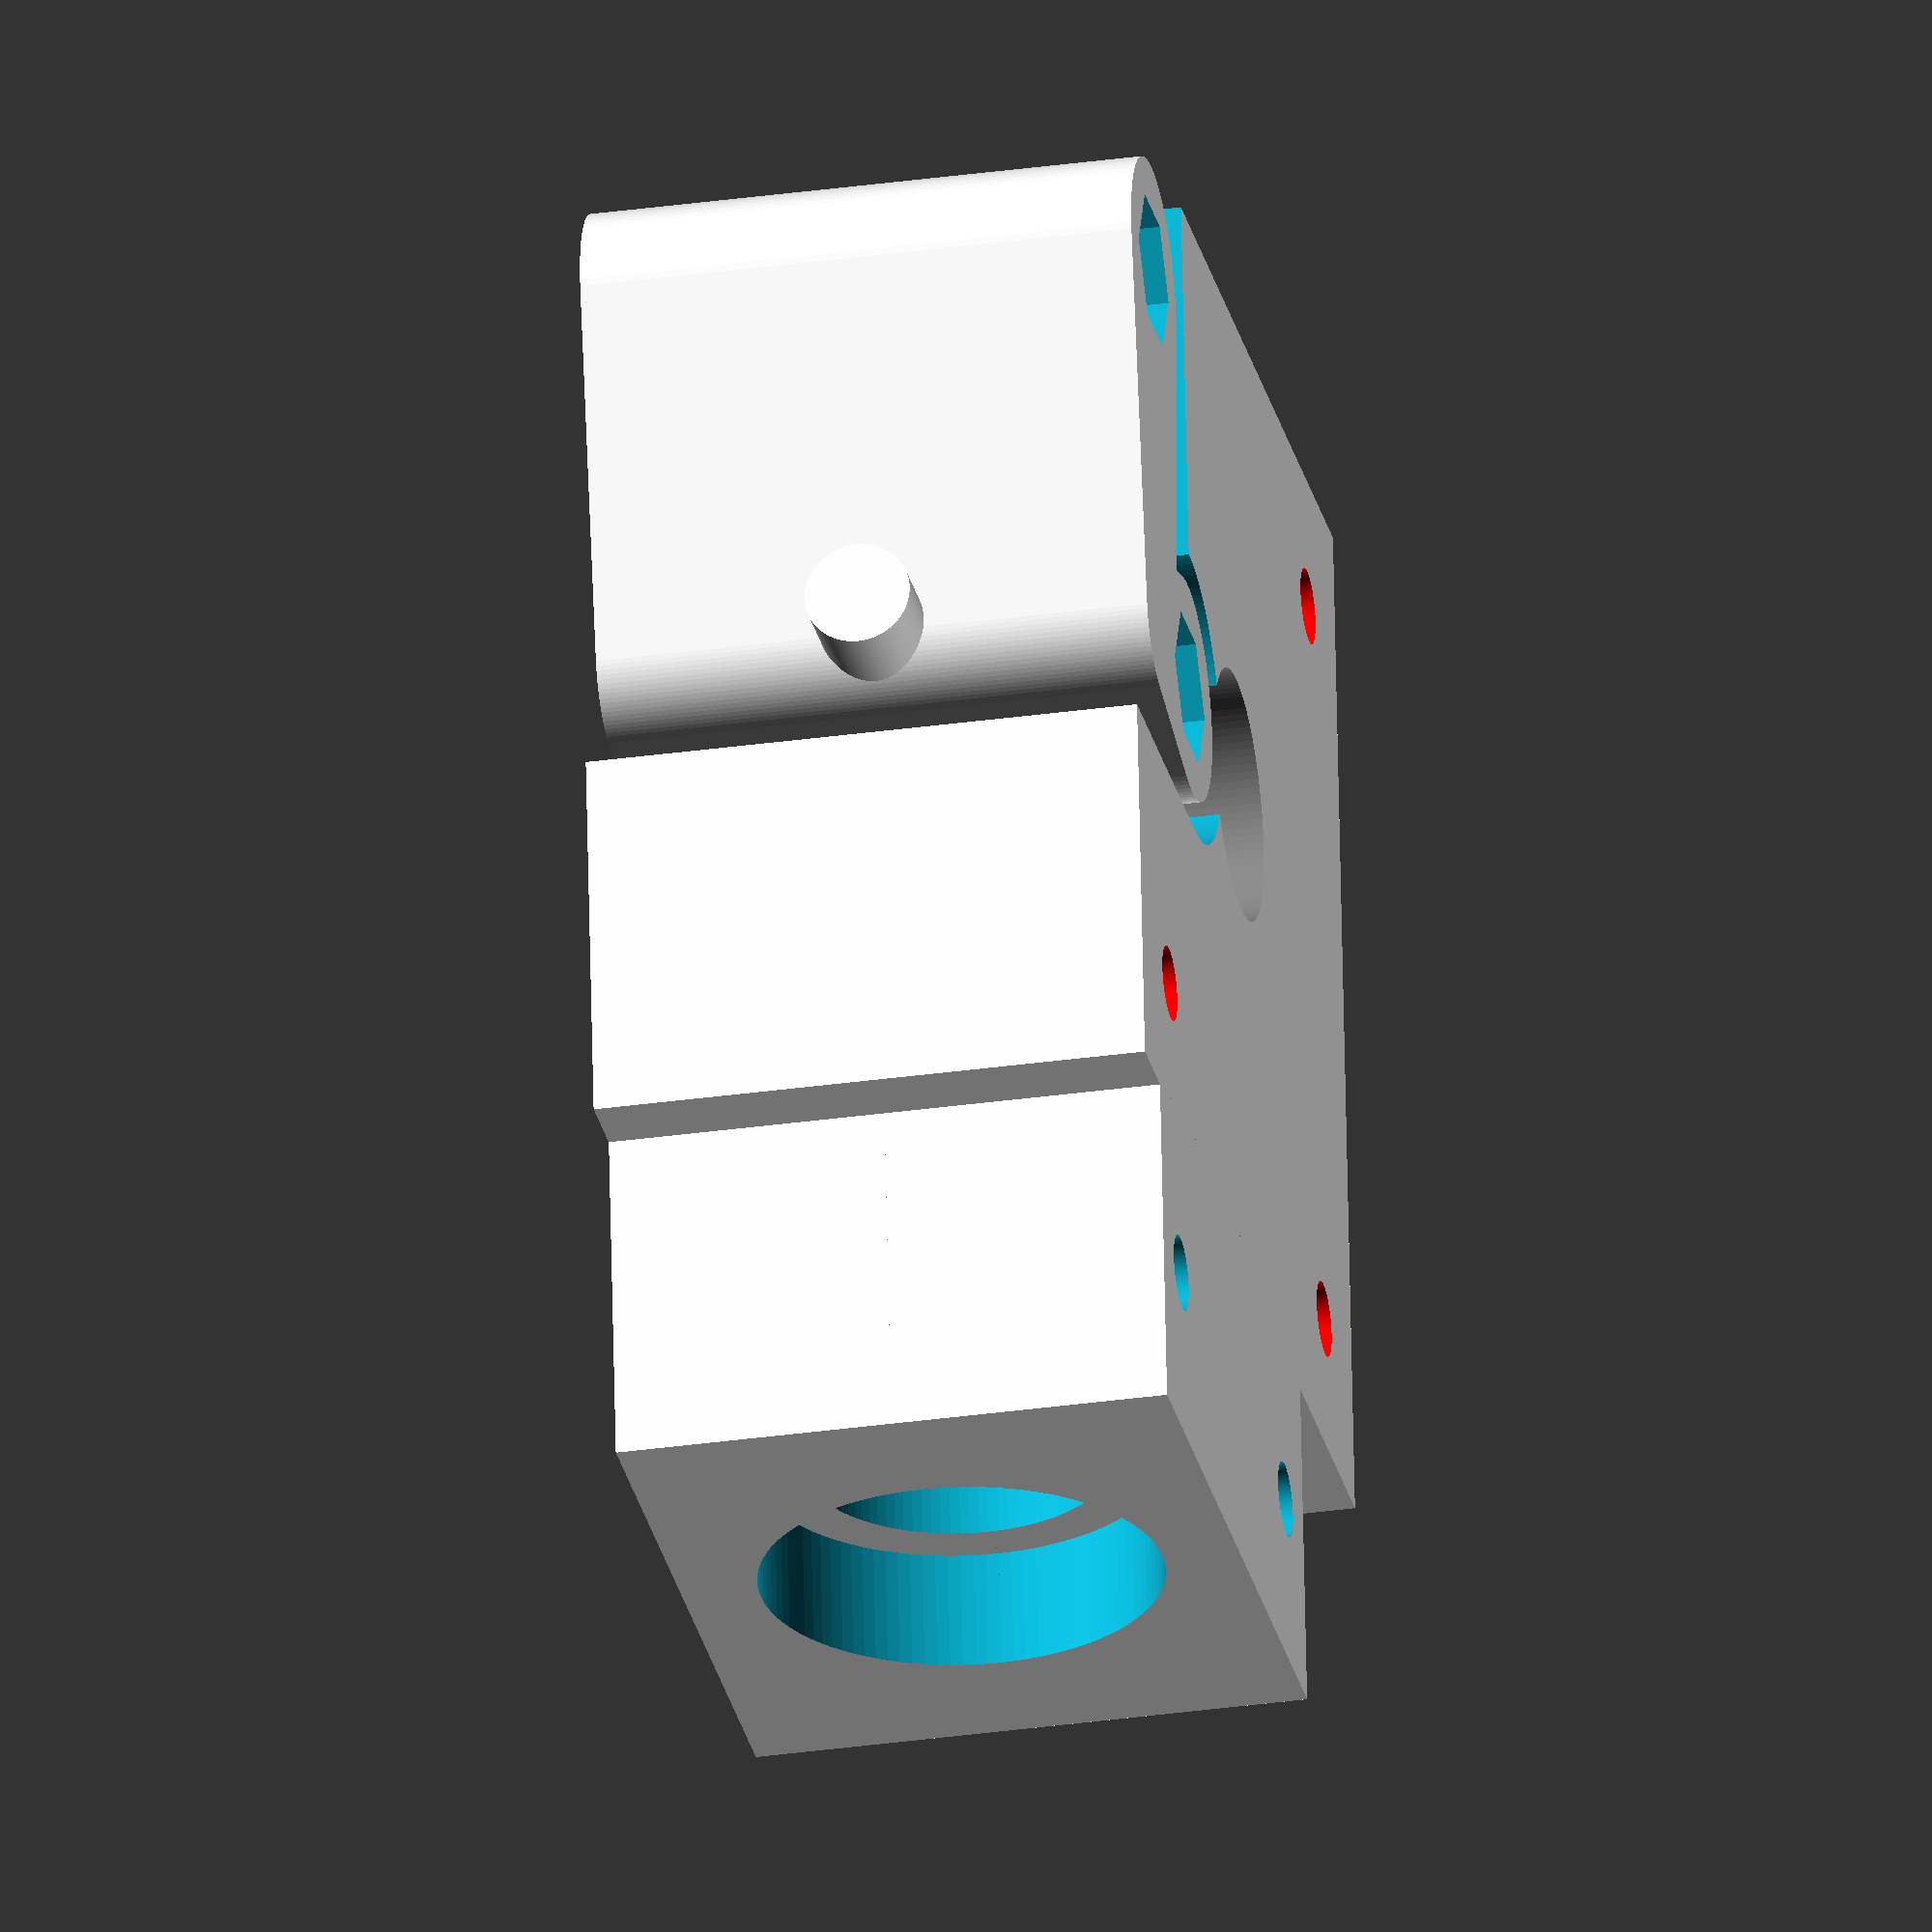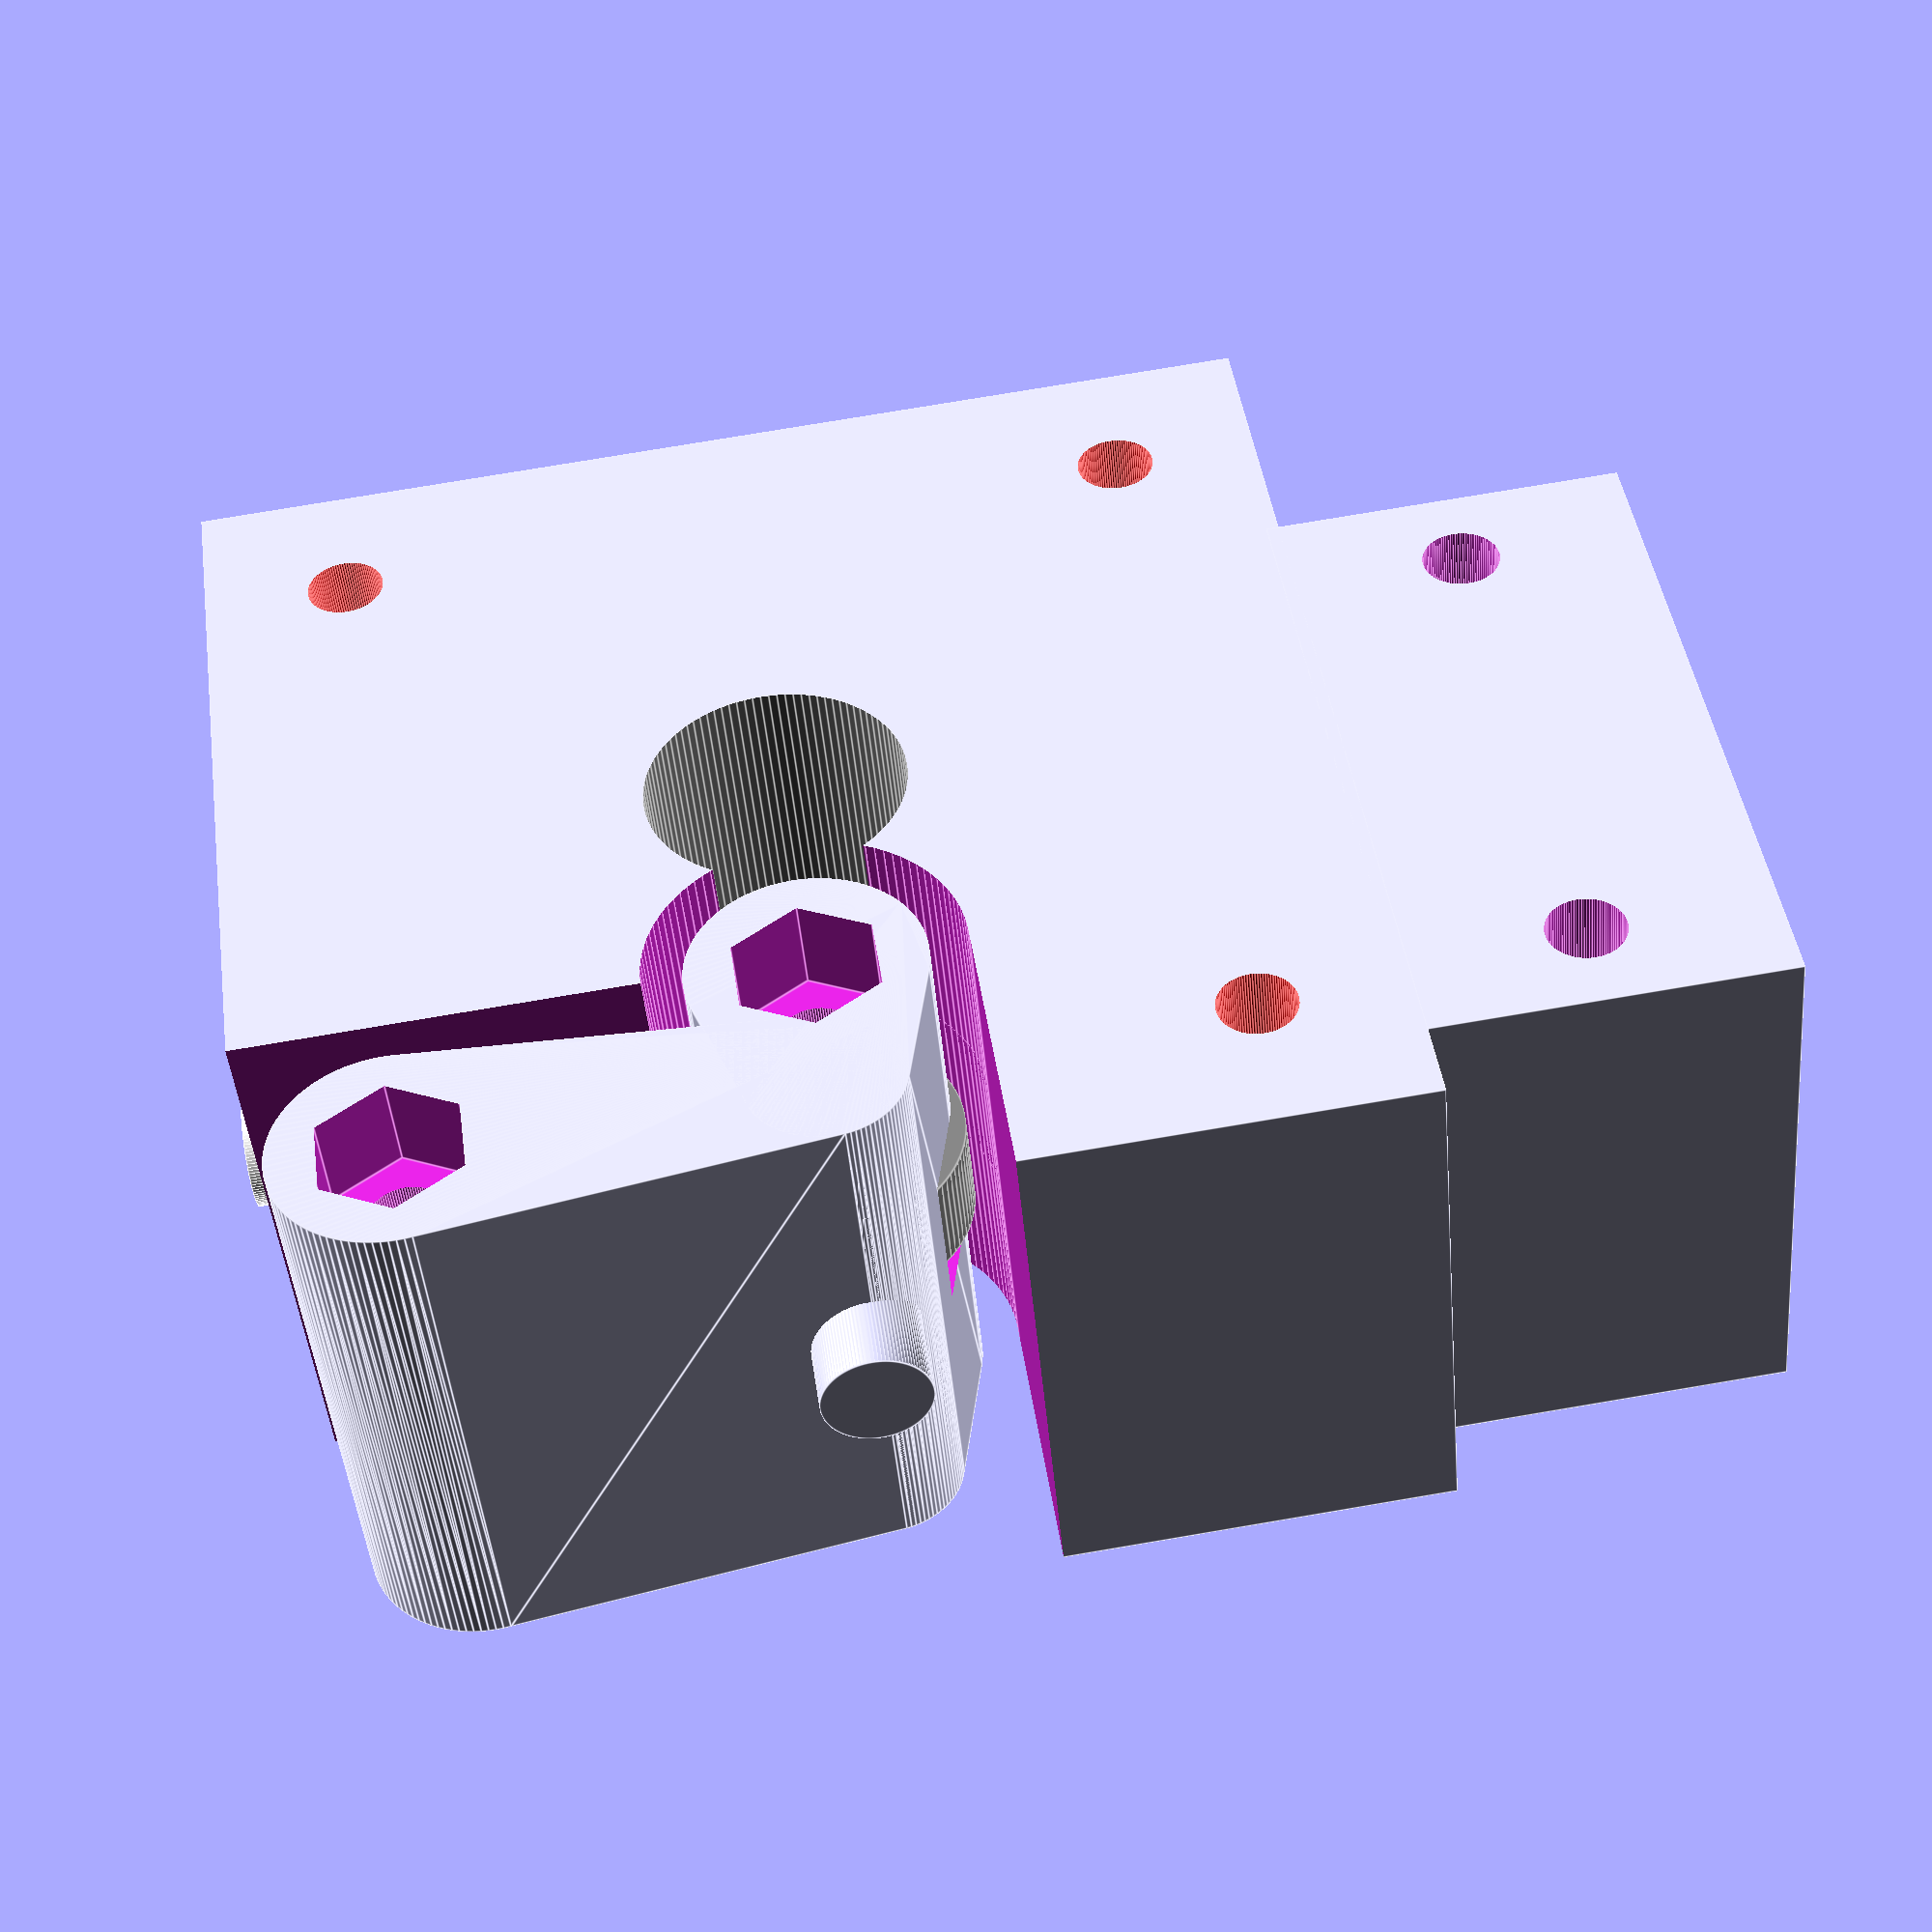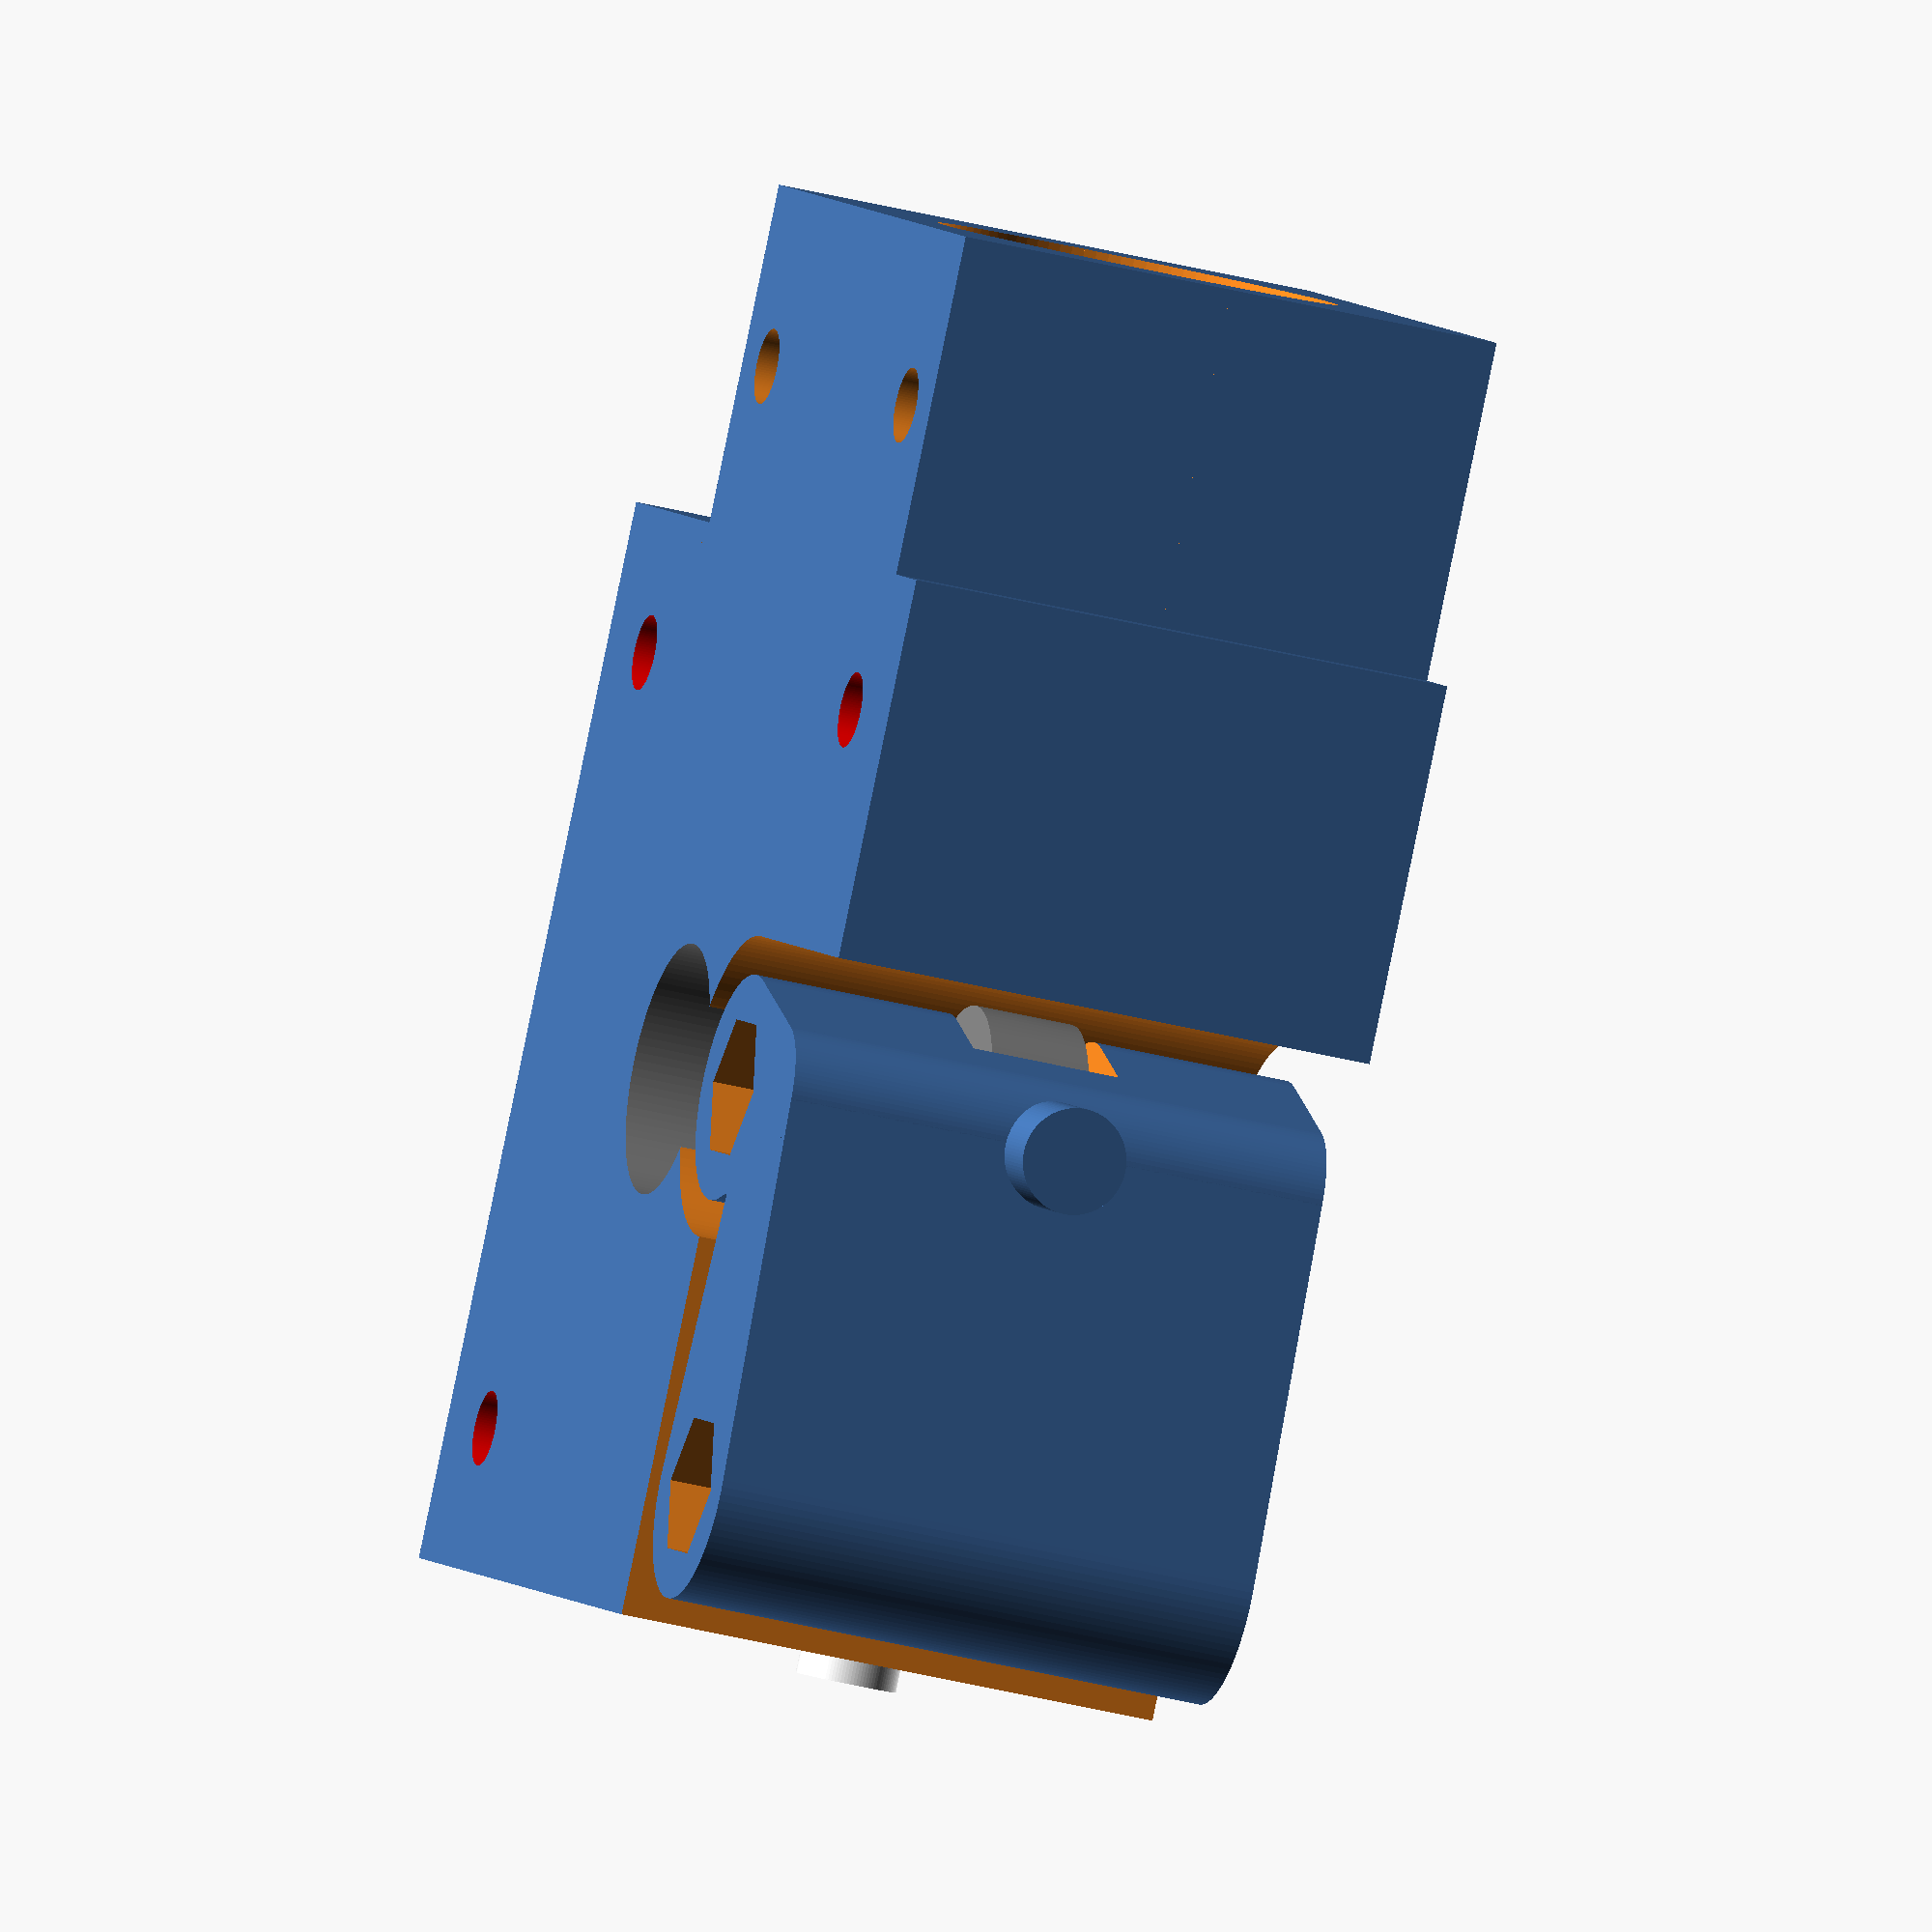
<openscad>
//
//--- Variables de Configuracion ---
//

//Filamento
diametroFilamento = 1.75;
ptfe = "si";

//Hotend
diametroHotend = 16;
endiduraHotend = 12;
longitudPreEndiduraHotend = 5.25;
longitudEndiduraHotend = 4.5;

//Soporte
altoSoporte = 68;
anchoSoporte = 55;

//Motor
largoMotor = 42.2;
profundoMotor = 40;
largoTornillo = 20;
separacionTornillos = 31;
diametroTaladroMotor = 3;

//Drive Gear
diametroDriveGear = 8;
diametroOrificioDG = 5;
altoDriveGear = 13.2;

//Rodamiento
//diametroRodamiento = 9;    ejeRodamiento = 3;  grosorRodamiento = 3;   //603
diametroRodamiento = 10;    ejeRodamiento = 3;  grosorRodamiento = 4;   //623
//diametroRodamiento = 13;    ejeRodamiento = 4;  grosorRodamiento = 5;   //624
//diametroRodamiento = 16;    ejeRodamiento = 5;  grosorRodamiento = 5;   //625

//Muelle Tensor
largoMaxMuelle = 16.5;
largoMinMuelle = 8.5;
idMuelle = 4.7;
odMuelle = 6.7;


//General
definicion = 100;
redondeo = 3;
margen = 2;
grosor=diametroHotend+6;


// ---

posicionRodamiento = [(diametroDriveGear/2)+(diametroRodamiento/2)+(diametroFilamento/2), 0,0];
posicionEjeTensor = [separacionTornillos/2,separacionTornillos/2, 0];

// ---

*taladros_motor();
*filamento();

*translate([0,0,(altoDriveGear/2)-1.7]) {
    rotate([0,180,0]) {
        drive_gear();
    }
}

*translate([0,0,-(profundoMotor/2)-(grosor/2)]) {
    rotate([0,90,0]) {
        nema_17();
    }
}

difference() {
    cuerpo_extrusor();
    hueco_brazo_tensor();
}
sujecion_hotend();

translate([(diametroDriveGear/2)+(diametroRodamiento/2)+(diametroFilamento/2),0,0]) {
    rodamiento();
}

brazo_tensor();

*translate([(largoMaxMuelle/2)+(  (largoMotor/2)-(largoMotor-separacionTornillos)/2  )/2, largoMotor, 0]) {
    muelle_tensor();
}

//--- Modulos ---

//
//Brazo Tensor

module brazo_tensor() {
    
    // v0.2 --->
    
    difference() {
    
        difference() {
        
            difference() {
            
                union() {
                
                    difference() {
                        difference() {
                            union() {
                                hull() {
                                    translate([separacionTornillos/2, separacionTornillos/2, 0]) {
                                        cylinder(d=diametroTaladroMotor*3, h=grosor, center=true, $fn=definicion);
                                    }
                                    translate([separacionTornillos/2, 0, 0]) {
                                        cylinder(d=diametroTaladroMotor*2, h=grosor, center=true, $fn=definicion);
                                    }
                                }
                                
                                hull() {
                                    translate([separacionTornillos/2, 0, 0]) {
                                        cylinder(d=diametroTaladroMotor*2, h=grosor, center=true, $fn=definicion);
                                    }
                                    translate([(diametroDriveGear/2)+(diametroRodamiento/2)+(diametroFilamento/2),0,0]) {
                                        cylinder(d=diametroRodamiento-1, h=grosor, center=true, $fn=definicion);
                                    }
                                }
                            }
                            translate([(diametroDriveGear/2)+(diametroRodamiento/2)+(diametroFilamento/2),0,0]) {
                                cylinder(d=ejeRodamiento, h=grosor+2, center=true, $fn=definicion);
                            }
                        }
                    
                        translate([separacionTornillos/2, separacionTornillos/2, 0]) {
                            cylinder(d=diametroTaladroMotor, h=grosor+2, center=true, $fn=definicion);
                        }
                    }
                    
                    translate([(separacionTornillos/2)+(diametroTaladroMotor), 0, 0]) {
                        rotate([0,90,0]) {
                            cylinder(d=idMuelle-0.5, h=(largoMinMuelle/3)*2, center=true, $fn=definicion);
                        }
                    }
                
                }
                
                translate([(diametroDriveGear/2)+(diametroRodamiento/2)+(diametroFilamento/2),0,-grosor/2]) {
                    tuerca_sujecion(eje=3);
                }
            
            }
            translate([separacionTornillos/2, separacionTornillos/2,-grosor/2]) {
                tuerca_sujecion(eje=3);
            }
        }
        
        translate([(diametroDriveGear/2)+(diametroRodamiento/2)+(diametroFilamento/2)/2,0,0]) {
            cylinder(d=diametroRodamiento+2, h=grosorRodamiento+2 , center = true, $fn=definicion);
        }
    
    }
    
    
    // <--- v0.2
    
    
    /* v0.1 --->
    
    difference() {
        difference() {
            difference() {
                difference() {
                    union() {
                        hull() {
                            translate([(diametroDriveGear/2)+(diametroRodamiento/2)+(diametroFilamento/2),0,0]) {
                                cylinder(d=diametroRodamiento-2, h=grosor,center=true, $fn=definicion);
                            }
                            translate([separacionTornillos/2,separacionTornillos/2,0]) {
                                cylinder(d=diametroTaladroMotor*3, h=grosor, center=true, $fn=definicion);
                            }
                        }
                    
                        hull() {
                        
                            translate([separacionTornillos/2,separacionTornillos/2,0]) {
                                cylinder(d=diametroTaladroMotor*3, h=grosor, center=true, $fn=definicion);
                            }
                            
                            translate([separacionTornillos/1.5,separacionTornillos/1.5,0]) {
                                cylinder(d=diametroTaladroMotor*3, h=grosor, center=true, $fn=definicion);
                            }
                        }
                    }
                    
                    translate([(diametroDriveGear/2)+(diametroRodamiento/2)+(diametroFilamento/2),0,0]) {
                        cylinder(d=diametroRodamiento+margen, h=grosorRodamiento+1, center = true, $fn=definicion);
                    }
                }
                translate([(diametroDriveGear/2)+(diametroRodamiento/2)+(diametroFilamento/2),0,0]) {
                    cylinder(d=ejeRodamiento, h=grosor+2, center=true, $fn=definicion);
                }
            }
            translate([(diametroDriveGear/2)+(diametroRodamiento/2)+(diametroFilamento/2),0,-grosor/2]) {
                tuerca_idler();
            }
        }
        translate([separacionTornillos/2,separacionTornillos/2,0]) {
            cylinder(d=diametroTaladroMotor, h=grosor+2, center=true, $fn=definicion);
        }
    }
    */// <--- v0.1
}

//Brazo Tensor
//

//----------------------------------------------------

//
//Hueco Brazo Tensor


module hueco_brazo_tensor() {
    
    
    // V0.2 --->
    union() {
        translate([(largoMotor/2)+1, (largoMotor/4)+1, 0]) {
            translate([-((largoMotor/2)-((diametroDriveGear/2)+(diametroRodamiento/2)+(diametroFilamento/2)/2))/2, -(diametroRodamiento+margen)/4,0]) {
                cube([(largoMotor/2)-((diametroDriveGear/2)+(diametroRodamiento/2)+(diametroFilamento/2)/2)+2,(largoMotor/2)+((diametroRodamiento+margen)/2)+2, grosor+2], center=true);
            }
        }
        translate([(diametroDriveGear/2)+(diametroRodamiento/2)+(diametroFilamento/2)/2,0,0]) {
            cylinder(d=diametroRodamiento+margen, h=grosor+2 , center = true, $fn=definicion);
        }
    }
    // <--- V0.2
    
    
    /*
    // V0.1 --->

    hull() {

        hull() {
        
            translate([(diametroDriveGear/2)+(diametroRodamiento/2)+(diametroFilamento/2),0,0]) {
                union() {
                    cylinder(d=diametroRodamiento+margen, h=grosor+4 , center = true, $fn=definicion);
                    translate([(diametroRodamiento+(2*diametroTaladroMotor)),0,0]) {
                        cube([2*(diametroRodamiento+(2*diametroTaladroMotor)),diametroRodamiento+margen,grosor+4], center=true);
                    }
                }
            }
            
            translate([separacionTornillos/2,separacionTornillos/2,0]) {
                cylinder(d=diametroTaladroMotor*2, h=grosor+4, center=true, $fn=definicion);
            }
        }
        translate([(largoMotor/2)-(largoMotor-separacionTornillos)/2, -(largoMotor/4)+(largoMotor/2),0]) {
            cube([(largoMotor-separacionTornillos),(largoMotor/2)+1,grosor+4], center=true);
        }
    }
    
    //  <--- v0.1
    */

}
//Hueco Brazo Tensor
//

//----------------------------------------------------

//
//Rodamiento
module rodamiento() {
    color("grey") {
        difference() {
            cylinder(d=diametroRodamiento, h=grosorRodamiento , center = true, $fn=definicion);
            cylinder(d=ejeRodamiento, h=grosorRodamiento+2, center=true, $fn=definicion);
        }
    }
}
//Rodamiento
//

//------------------------------------------------------

//
//base de anclaje
module carro_x() {
    hull() {
        translate([(anchoSoporte-redondeo)/2, 0, (altoSoporte-redondeo)/2]) {
            rotate([90,0,0]) {
                cylinder(r=redondeo, h=grosor, $fn=definicion, center=true);
            }
        }

        translate([(anchoSoporte-redondeo)/2, 0, -(altoSoporte-redondeo)/2]) {
            rotate([90,0,0]) {
                cylinder(r=redondeo, h=grosor, $fn=definicion, center=true);
            }
        }

        translate([-(anchoSoporte-redondeo)/2, 0, (altoSoporte-redondeo)/2]) {
            rotate([90,0,0]) {
                cylinder(r=redondeo, h=grosor, $fn=definicion, center=true);
            }
        }

        translate([-(anchoSoporte-redondeo)/2, 0, -(altoSoporte-redondeo)/2]) {
            rotate([90,0,0]) {
                cylinder(r=redondeo, h=grosor, $fn=definicion, center=true);
            }
        }
    }
}
//Base de Anclaje
//

//-------------------------------------------

//
//Drive Gear
module drive_gear() {
    color("grey") {
        difference() {
            union() {
                difference() {

                    cylinder(d=diametroDriveGear, h=altoDriveGear, center=true, $fn=definicion);

                    translate([0,0,(altoDriveGear/2)-1.7]) {
                        rotate_extrude() {
                            translate ([diametroDriveGear/2,0,0]) {
                                circle(d=diametroFilamento, $fn=definicion);
                            }
                        }
                    }
                }

                translate([0,0,-((altoDriveGear/2)-(5.25/2))]) {
                    cylinder(d=10, h=5.25, center=true, $fn=definicion);
                }
            }

            
            cylinder(d=diametroOrificioDG, h=altoDriveGear*2, center=true, $fn=definicion);
        }
    }
}
//Drive Gear
//

//-----------------------------------------

//
//filamento
module filamento() {
    translate([diametroDriveGear/2,0,0]) {
        rotate([90,0,0]) {
            color("orange"){
                cylinder(d=diametroFilamento, h=largoMotor*2, center=true, $fn=definicion);
            }
        }
    }
}
//filamento
//

//------------------------------------------

//
//taladros Motor
module taladros_motor() {
    translate([separacionTornillos/2,separacionTornillos/2,0]) {
        color("red") {
            cylinder(d=diametroTaladroMotor, h=grosor*2, center=true, $fn=definicion);
        }
    }
    translate([separacionTornillos/2,-separacionTornillos/2,0]) {
        color("red") {
            cylinder(d=diametroTaladroMotor, h=grosor*2, center=true, $fn=definicion);
        }
    }
    translate([-separacionTornillos/2,separacionTornillos/2,0]) {
        color("red") {
            cylinder(d=diametroTaladroMotor, h=grosor*2, center=true, $fn=definicion);
        }
    }
    translate([-separacionTornillos/2,-separacionTornillos/2,0]) {
        color("red") {
            cylinder(d=diametroTaladroMotor, h=grosor*2, center=true, $fn=definicion);
        }
    }
}
//taladros Motor
//

//------------------------------------------

//
//Nema 17
module nema_17() {
    union() {
        //Eje
        translate([-25,0,0]) {
            rotate([0,90,0]) {
                color("grey") {
                    cylinder(d=5, h=25, $fn=definicion, center=true);
                }
            }
        }
        //mazacote
        color("black") {
            cube([profundoMotor, largoMotor, largoMotor], center = true);
        }


        //Taladros para Nema17
        translate([-((profundoMotor/2)+(largoTornillo/2))+5,separacionTornillos/2,separacionTornillos/2]) {
            rotate([0,90,0]) {
                color("red") {
                    cylinder(d=3, h=largoTornillo, $fn=definicion, center=true);
                }
            }
        }

        translate([-((profundoMotor/2)+(largoTornillo/2))+5,separacionTornillos/2,-separacionTornillos/2]) {
            rotate([0,90,0]) {
                color("red") {
                    cylinder(d=3, h=largoTornillo, $fn=definicion, center=true);
                }
            }
        }

        translate([-((profundoMotor/2)+(largoTornillo/2))+5,-separacionTornillos/2,separacionTornillos/2]) {
            rotate([0,90,0]) {
                color("red") {
                    cylinder(d=3, h=largoTornillo, $fn=definicion, center=true);
                }
            }
        }

        translate([-((profundoMotor/2)+(largoTornillo/2))+5,-separacionTornillos/2,-separacionTornillos/2]) {
            rotate([0,90,0]) {
                color("red") {
                    cylinder(d=3, h=largoTornillo, $fn=definicion, center=true);
                }
            }
        }
    }
}

//Nema17
//

//-------------------------------------

//
//Cuerpo Extrusor

module cuerpo_extrusor() {
    
    
        difference() {
        
            if (ptfe == "si") {
                difference() {
                    
                    difference() {
                        
                        union() {
                            cube([largoMotor, largoMotor, grosor], center=true);
                            


                        }
                        
                        
                        taladros_motor();
                    }
                    
                    
                    translate([diametroDriveGear/2,0,0]) {
                        rotate([90,0,0]) {
                            if(diametroFilamento==1.75) {
                                cylinder(d=4, h=largoMotor+2, center=true, $fn=definicion);
                            }
                            else if (diametroFilamento==3) {
                                cylinder(d=6, h=largoMotor+2, center=true, $fn=definicion);
                            }
                        }
                    }
                }
                
                translate([diametroDriveGear/2,0,0]) {
                    rotate([90,0,0]) {
                        color("white") {    
                            if(diametroFilamento==1.75) {
                                difference() {
                                    cylinder(d=4, h=largoMotor+2, center=true, $fn=definicion);
                                    cylinder(d=2, h=largoMotor+4, center=true, $fn=definicion);
                                }
                            }
                            else if (diametroFilamento==3) {
                                difference() {
                                    cylinder(d=6, h=largoMotor+1, center=true, $fn=definicion);
                                    cylinder(d=4, h=largoMotor+2, center=true, $fn=definicion);
                                }
                            }
                        }
                    }
                }
                
                
            }
            else if (ptfe == "no") {
                
                difference() {
                cube([largoMotor, largoMotor, grosor], center=true);
                    translate([diametroDriveGear/2,0,0]) {
                        rotate([90,0,0]) {
                            cylinder(d=diametroFilamento, h=largoMotor+2, center=true, $fn=definicion);
                        }
                    }
                }
                
            }
            
            
            color("grey") {
                cylinder(d=diametroDriveGear+margen, h=grosor*3, center=true, $fn=definicion);
            }
            
        }
        
        
        
        
        
        
    difference() {
        
        difference() {

            difference() {
                difference() {

                    translate([diametroDriveGear/2, -(((longitudPreEndiduraHotend*2)+longitudEndiduraHotend)/2)-(largoMotor/2)+1,0]) {
                        cube([largoMotor/1.5, (longitudPreEndiduraHotend*2)-1+longitudEndiduraHotend, grosor], center=true);
                    }
                    translate([diametroDriveGear/2, -(((longitudPreEndiduraHotend*2)+longitudEndiduraHotend)/2)-(largoMotor/2)+1,grosor/2]) {
                        cube([(largoMotor/1.5)+1, (longitudPreEndiduraHotend*2)+longitudEndiduraHotend, grosor], center=true);
                    }


                }
                translate([(diametroDriveGear/2)-(((largoMotor/1.5)/2)-diametroTaladroMotor*1.2), -(((longitudPreEndiduraHotend*2)+longitudEndiduraHotend)/2)-(largoMotor/2)+1,0]) {
                    cylinder(d=diametroTaladroMotor, h = grosor+2, center=true, $fn=definicion);
                }
            }


            translate([((diametroDriveGear/2)+(((largoMotor/1.5)/2)-diametroTaladroMotor*1.2)), -(((longitudPreEndiduraHotend*2)+longitudEndiduraHotend)/2)-(largoMotor/2)+1,0]) {
                cylinder(d=diametroTaladroMotor, h = grosor+2, center=true, $fn=definicion);
            }


        }
            
            
        difference() {
            
            translate([diametroDriveGear/2, -(((longitudPreEndiduraHotend*2)+longitudEndiduraHotend)/2)-(largoMotor/2)+1,0]) {
                rotate([90,0,0]) { fusor(); }
            }
        
        }
        
    }
    
}
//Cuerpo Extrusor
//

//-------------------------------------------------

//
//Tuerca Sujecion


module tuerca_sujecion(eje=3) {
    
    if(eje == 3) {
        translate([0,0,1.5]) {
            cylinder(d=6.01, h=4.5, center=true, $fn=6);
        }
    }
    else if(eje == 4) {
        translate([0,0,2]) {
            cylinder(d=7.66, h=5.5, center=true, $fn=6);
        }
    }
    else if(eje == 5) {
        translate([0,0,2]) {
            cylinder(d=8.79, h=5.5, center=true, $fn=6);
        }
    }
    
}


//Tuerca Sujecion
//





//--------------------------------------------------

//
//Fusor

module fusor() {
    difference() {
        cylinder(d=diametroHotend, h=(longitudPreEndiduraHotend*2)+longitudEndiduraHotend, center=true, $fn=definicion);
        difference() {
            cylinder(d=diametroHotend+2, h=longitudEndiduraHotend, center=true, $fn=definicion);
            cylinder(d=endiduraHotend, h=longitudEndiduraHotend+2, center=true, $fn=definicion);
        }
    }
}
//Fusor
//

//--------------------------------------------------

//
//Muelle Tensor

module muelle_tensor() {
    color("grey") {
        rotate([0,90,0]) {
            difference() {
                cylinder(d=odMuelle, h=largoMaxMuelle, center=true, $fn = definicion);
                cylinder(d=idMuelle, h=largoMaxMuelle+2, center=true, $fn = definicion);
            }
        }
    }
}

//Muelle Tensor
//

//
//Sujecion Hotend

module sujecion_hotend() {
    
    
    difference() {
        difference() {

            difference() {
                difference() {

                    translate([diametroDriveGear/2, -(((longitudPreEndiduraHotend*2)+longitudEndiduraHotend)/2)-(largoMotor/2)+1,0]) {
                        cube([largoMotor/1.5, (longitudPreEndiduraHotend*2)-1+longitudEndiduraHotend, grosor], center=true);
                    }
                    translate([diametroDriveGear/2, -(((longitudPreEndiduraHotend*2)+longitudEndiduraHotend)/2)-(largoMotor/2)+1,-grosor/2]) {
                        cube([(largoMotor/1.5)+1, (longitudPreEndiduraHotend*2)+longitudEndiduraHotend, grosor], center=true);
                    }


                }
                translate([(diametroDriveGear/2)-(((largoMotor/1.5)/2)-diametroTaladroMotor*1.2), -(((longitudPreEndiduraHotend*2)+longitudEndiduraHotend)/2)-(largoMotor/2)+1,0]) {
                    cylinder(d=diametroTaladroMotor, h = grosor+2, center=true, $fn=definicion);
                }
            }


            translate([((diametroDriveGear/2)+(((largoMotor/1.5)/2)-diametroTaladroMotor*1.2)), -(((longitudPreEndiduraHotend*2)+longitudEndiduraHotend)/2)-(largoMotor/2)+1,0]) {
                cylinder(d=diametroTaladroMotor, h = grosor+2, center=true, $fn=definicion);
            }


        }
        
        



        difference() {
                
            translate([diametroDriveGear/2, -(((longitudPreEndiduraHotend*2)+longitudEndiduraHotend)/2)-(largoMotor/2)+1,0]) {
                rotate([90,0,0]) { fusor(); }
            }
        
        }
    
    }


    
    
    
    
    
}

//Sujecion Hotend
//

</openscad>
<views>
elev=31.7 azim=6.0 roll=101.3 proj=o view=solid
elev=45.2 azim=98.1 roll=185.1 proj=p view=edges
elev=35.1 azim=142.2 roll=250.8 proj=o view=solid
</views>
